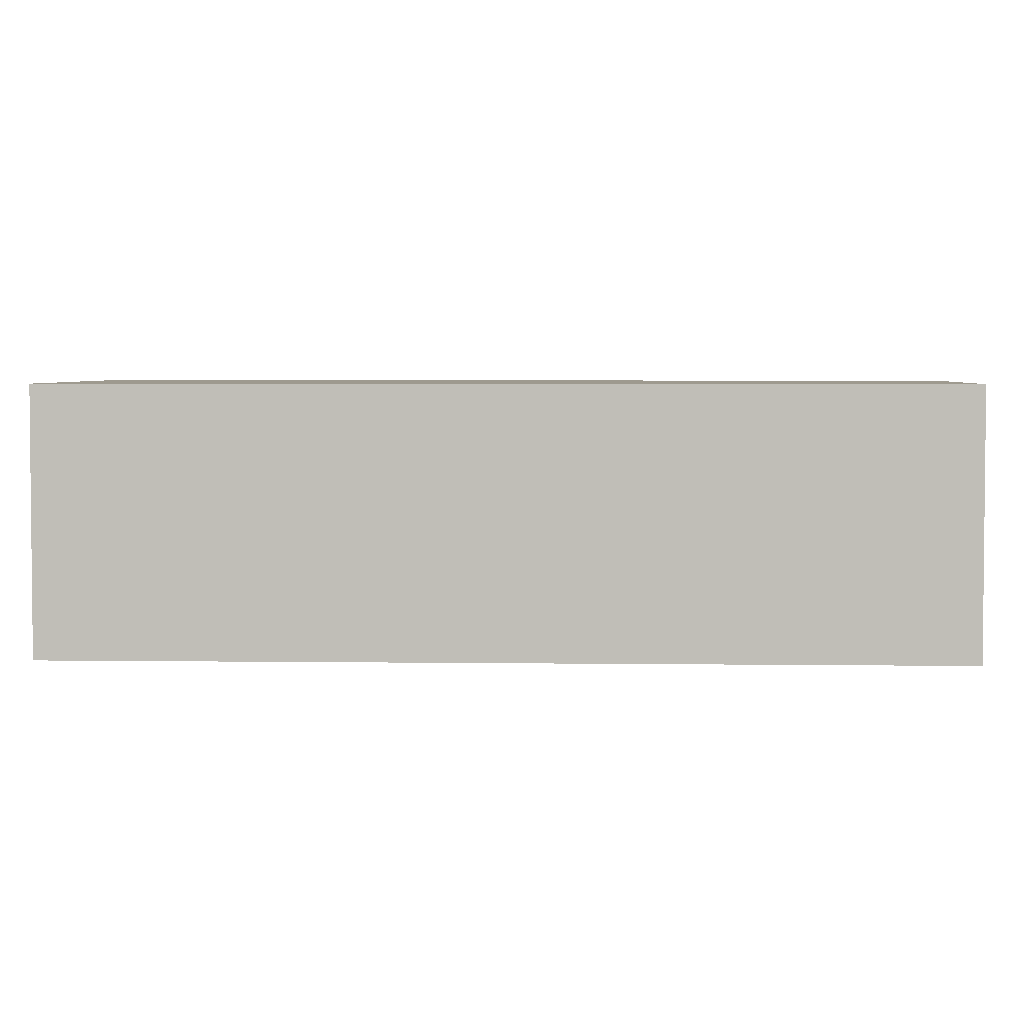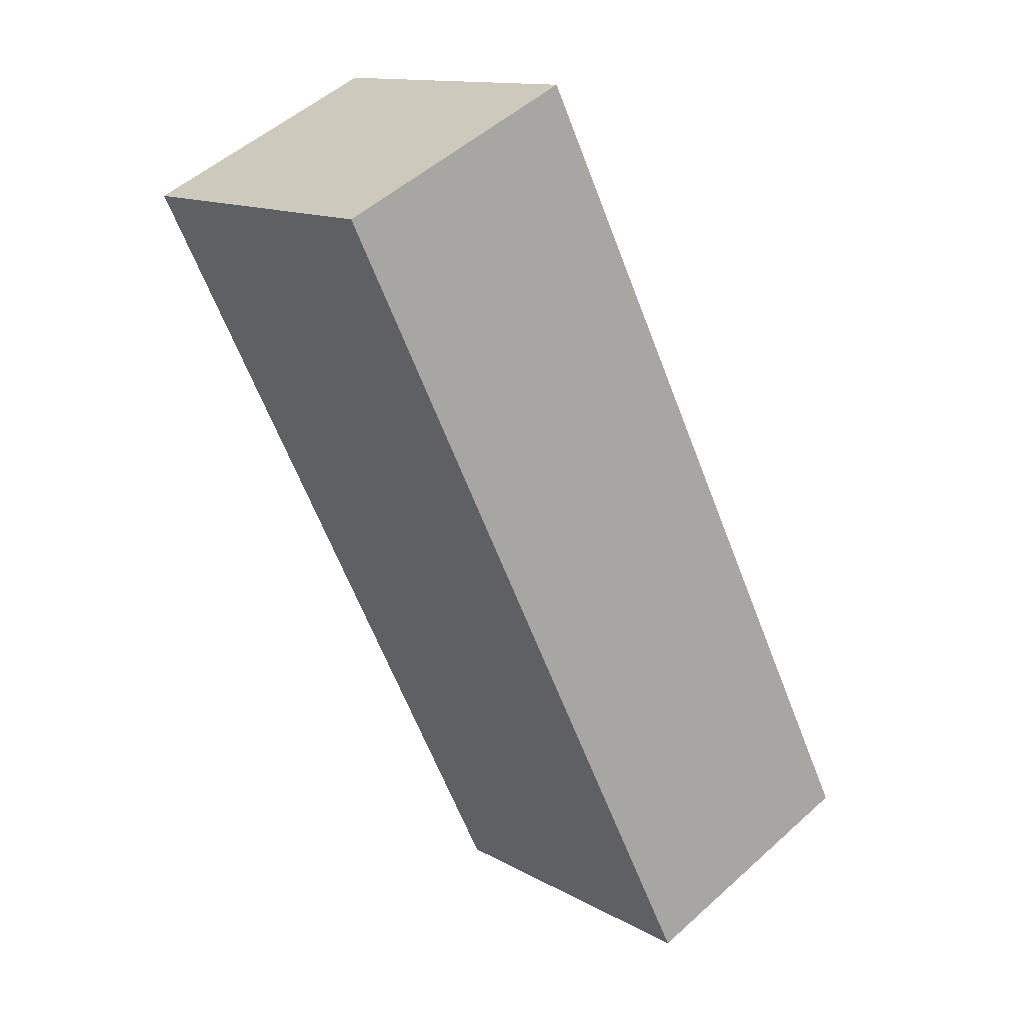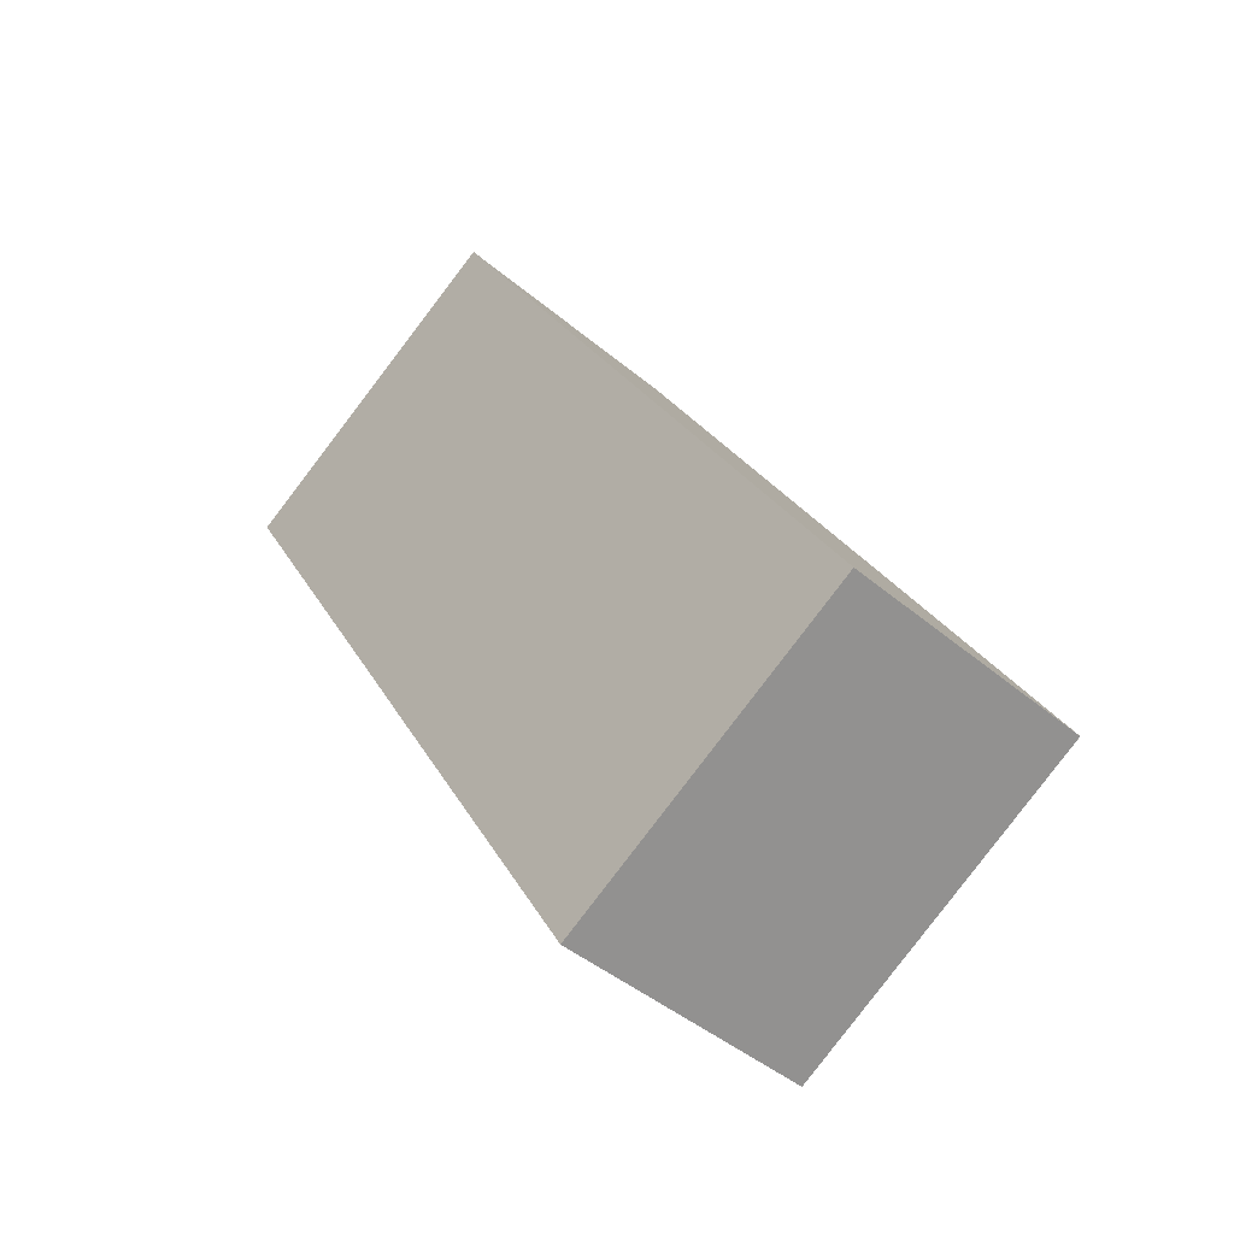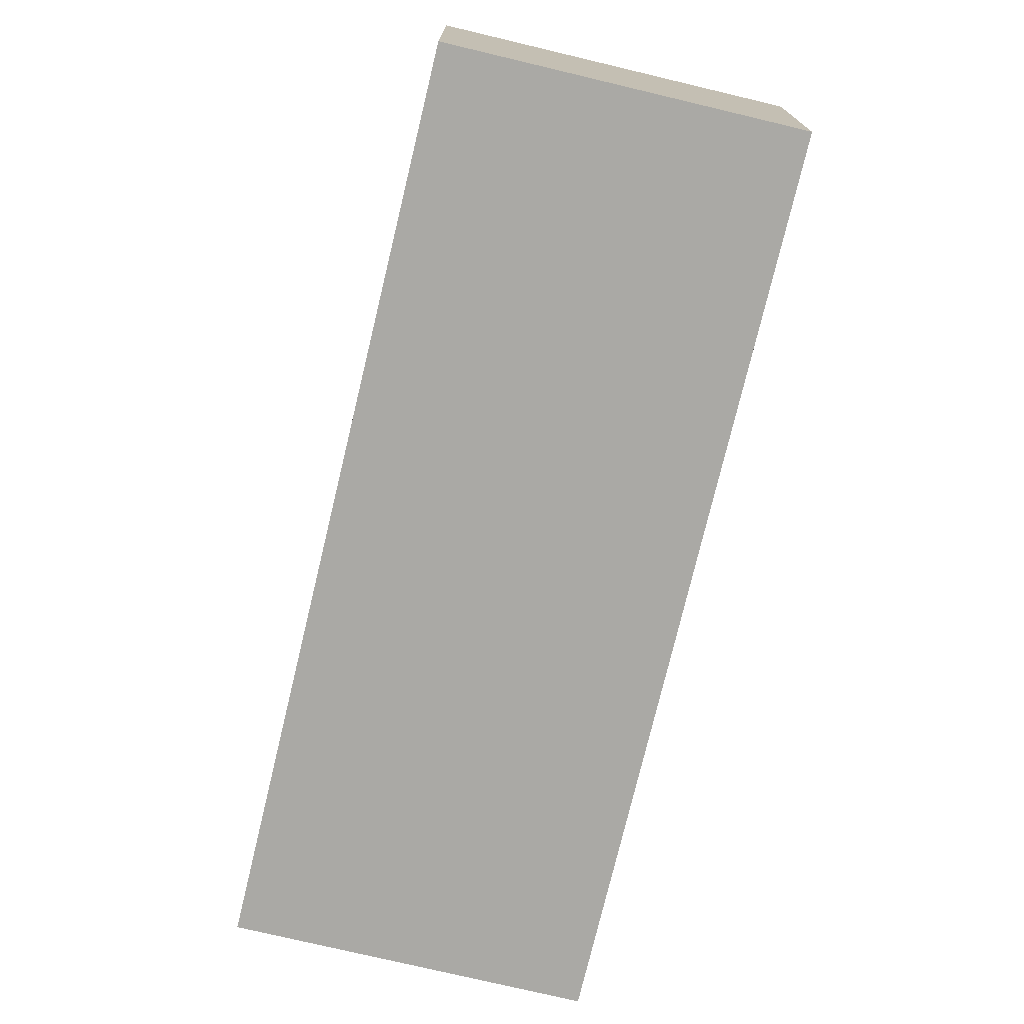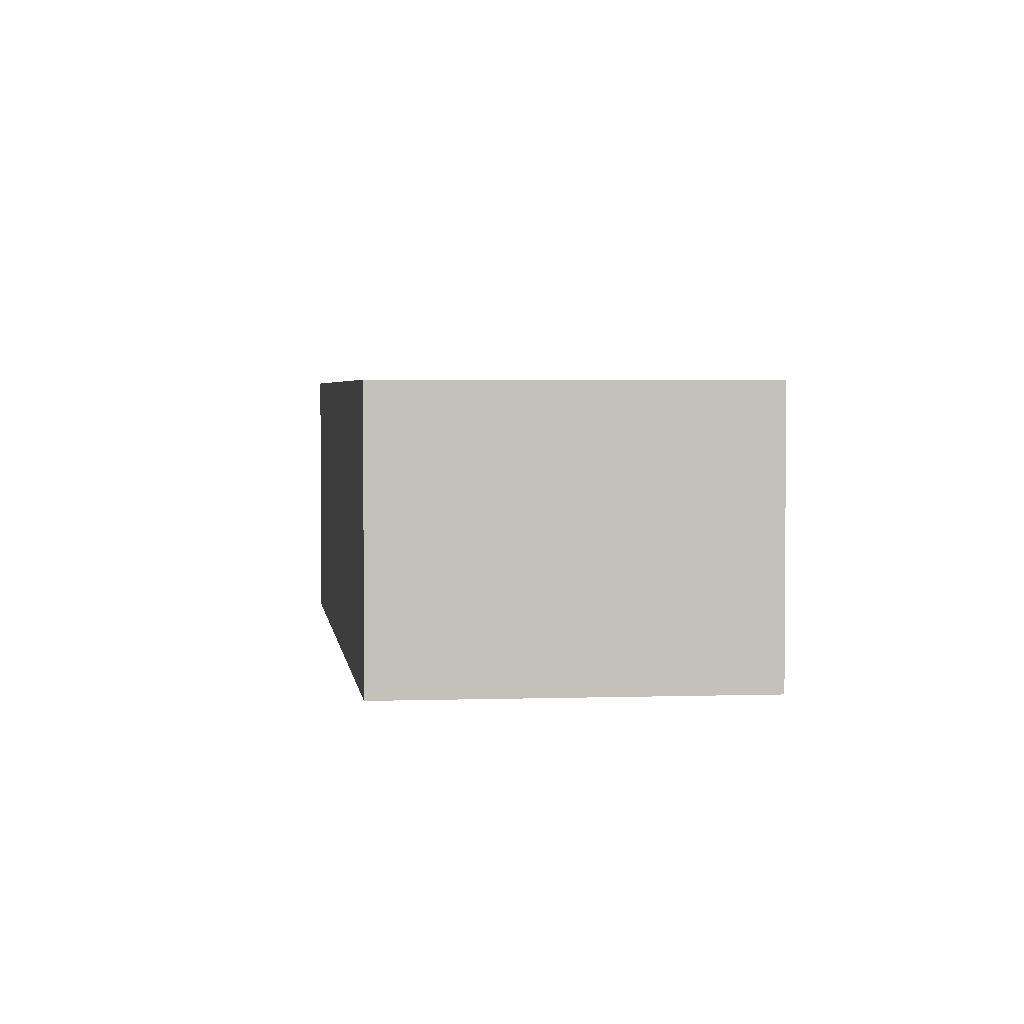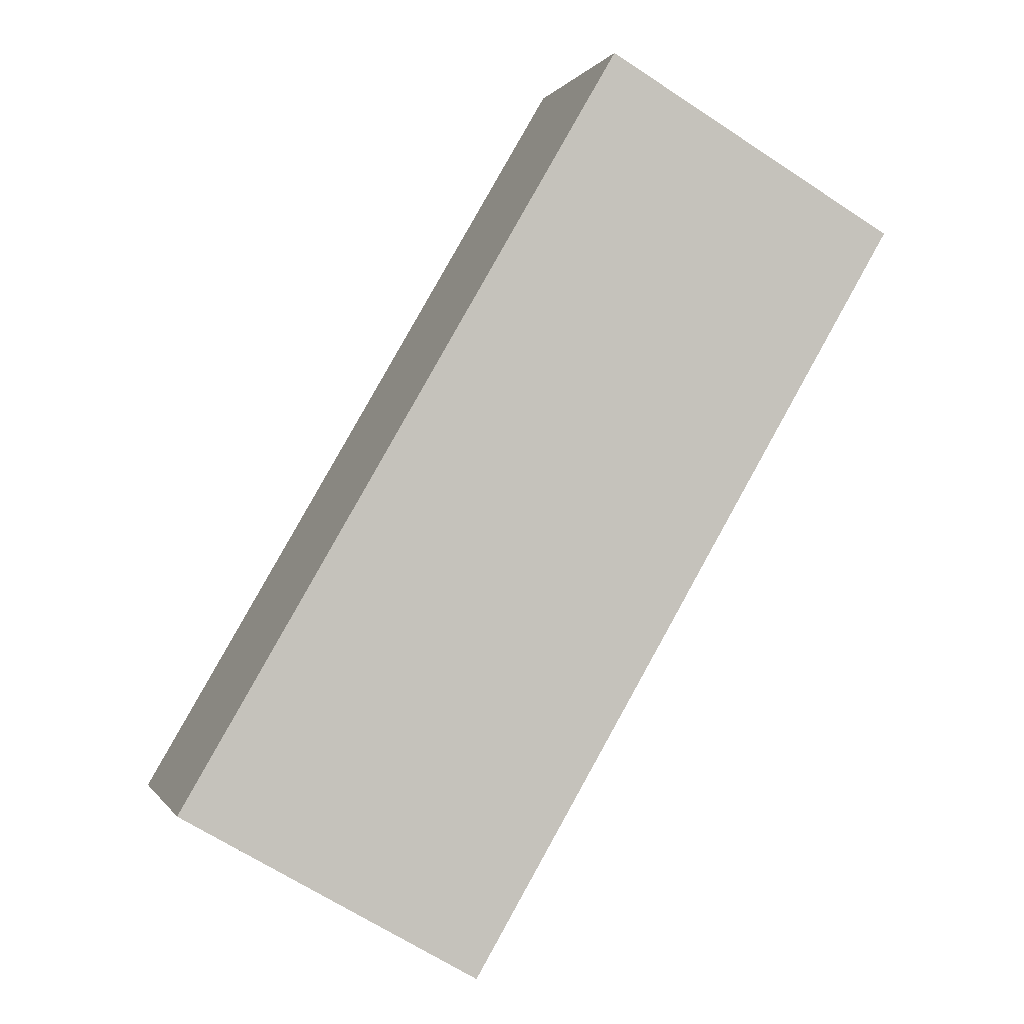
<metadata>
{"format":"obj","ext":"obj","renderer":"f3d","projection":"perspective","resolution":1024,"background":"white","views":[{"elev":3.7,"azim":122.9,"up":"+Y"},{"elev":51.6,"azim":-134.3,"up":"+Z"},{"elev":-44.0,"azim":-134.6,"up":"+Z"},{"elev":-75.3,"azim":16.8,"up":"+Y"},{"elev":2.9,"azim":23.4,"up":"+Y"},{"elev":-0.0,"azim":-15.5,"up":"+Z"}]}
</metadata>
<code>
v  0 9.7 5.94e-16
v  15.64 9.7 1.083
v  11.2 9.7 -6.516
v  16.65 9.7 28.58
v  15.69 9.7 1.169
v  15.81 9.7 1.383
v  18.75 9.7 6.421
v  20.32 9.7 9.113
v  23.25 9.7 14.14
v  23.39 9.7 14.37
v  27.13 9.7 20.79
v  27.86 9.7 22.04
v  27.82 9.7 22.07
v  21.67 9.7 25.65
v  27.86 -1.35e-15 22.04
v  27.13 -1.273e-15 20.79
v  23.39 -8.797e-16 14.37
v  23.25 -8.661e-16 14.14
v  20.32 -5.58e-16 9.113
v  18.75 -3.932e-16 6.421
v  15.81 -8.468e-17 1.383
v  15.69 -7.158e-17 1.169
v  15.64 -6.631e-17 1.083
v  11.2 3.99e-16 -6.516
v  0 0 0
v  16.65 -1.75e-15 28.58
v  21.67 -1.571e-15 25.65
v  27.82 -1.351e-15 22.07
g defaultobject
f 1 2 3
f 2 1 4
f 2 4 5
f 5 4 6
f 6 4 7
f 7 4 8
f 8 4 9
f 9 4 10
f 10 4 11
f 11 4 12
f 12 4 13
f 13 4 14
f 15 11 12
f 11 15 10
f 10 15 16
f 10 16 17
f 10 17 9
f 9 17 8
f 8 17 18
f 8 18 19
f 8 19 7
f 7 19 6
f 6 19 20
f 6 20 21
f 6 21 5
f 5 21 2
f 2 21 3
f 3 21 22
f 3 22 23
f 3 23 24
f 24 1 3
f 1 24 25
f 25 4 1
f 4 25 26
f 26 14 4
f 14 26 13
f 13 26 27
f 13 27 12
f 12 27 28
f 12 28 15
f 24 26 25
f 26 24 23
f 26 23 22
f 26 22 21
f 26 21 20
f 26 20 19
f 26 19 18
f 26 18 17
f 26 17 16
f 26 16 15
f 26 15 27
f 27 15 28

</code>
